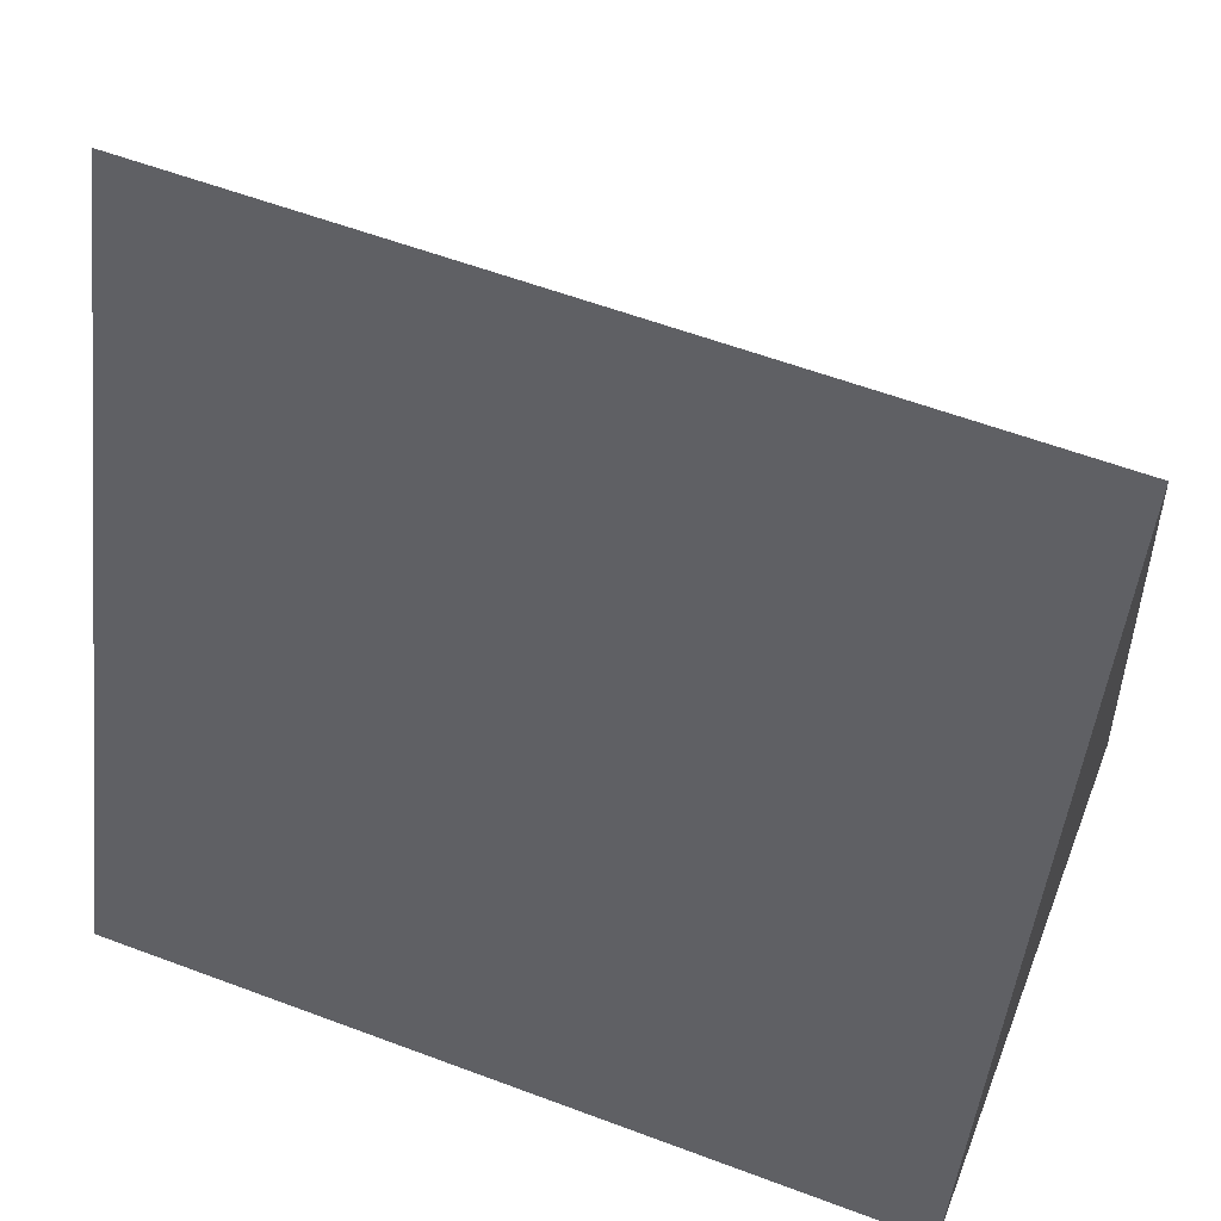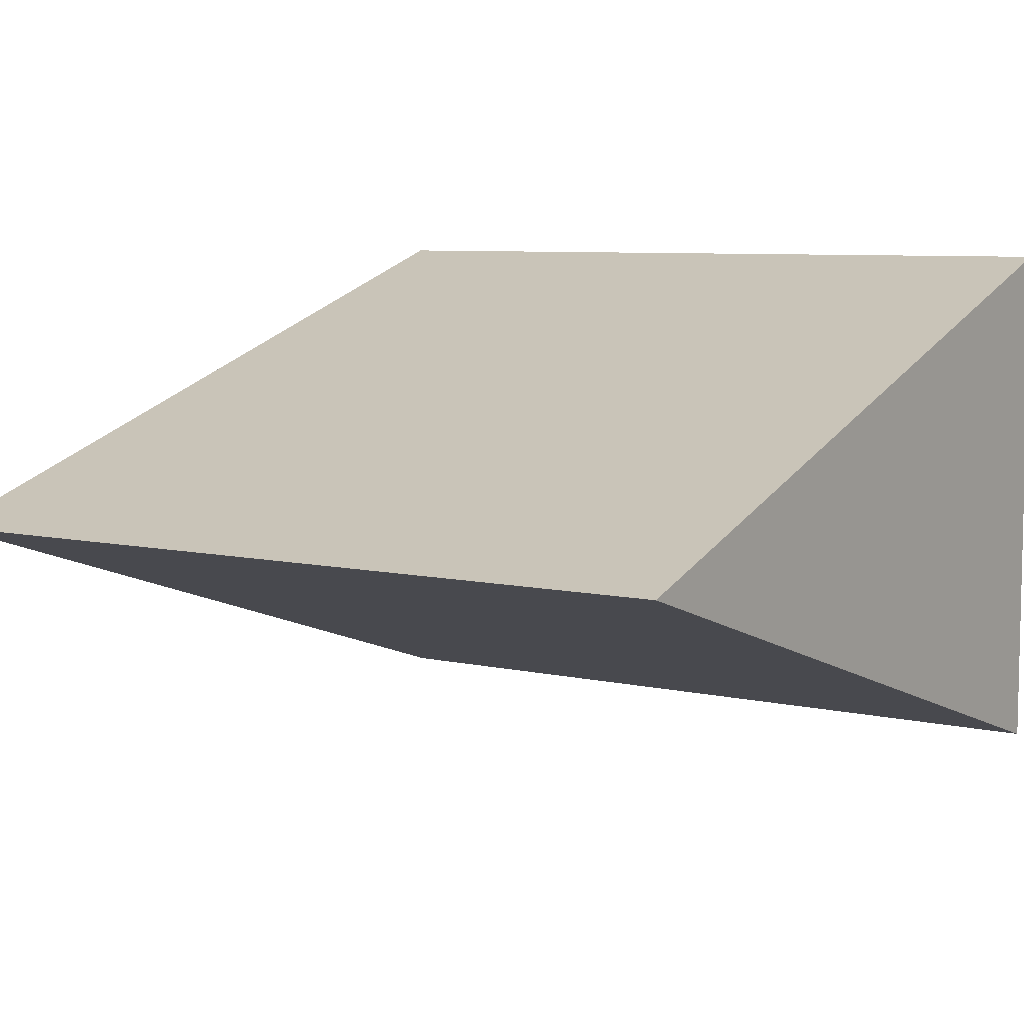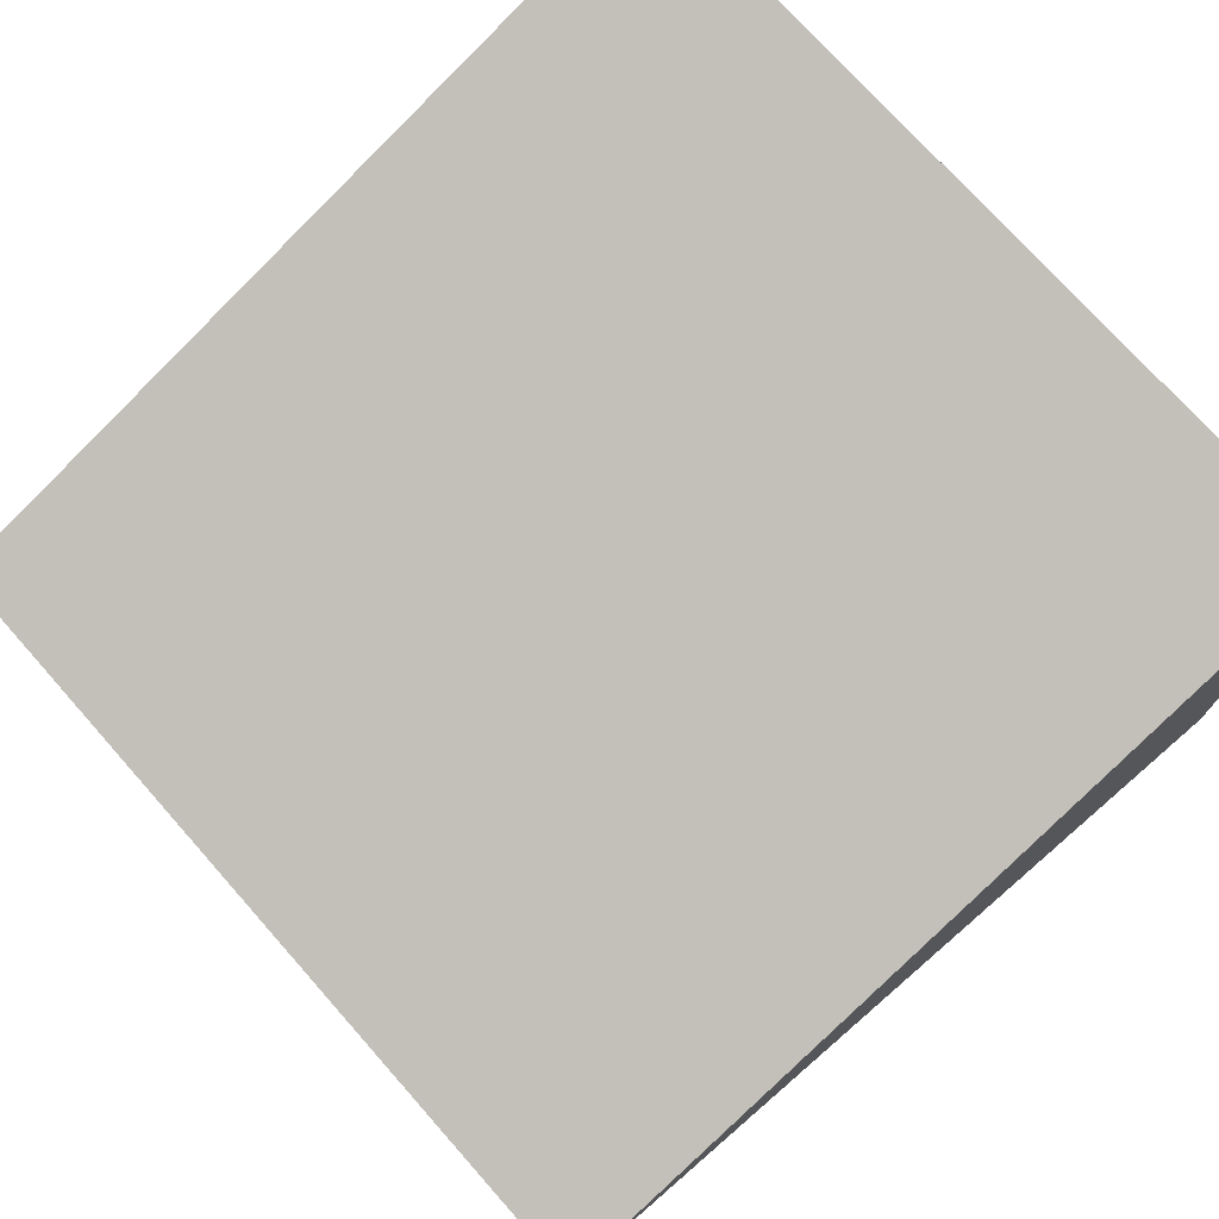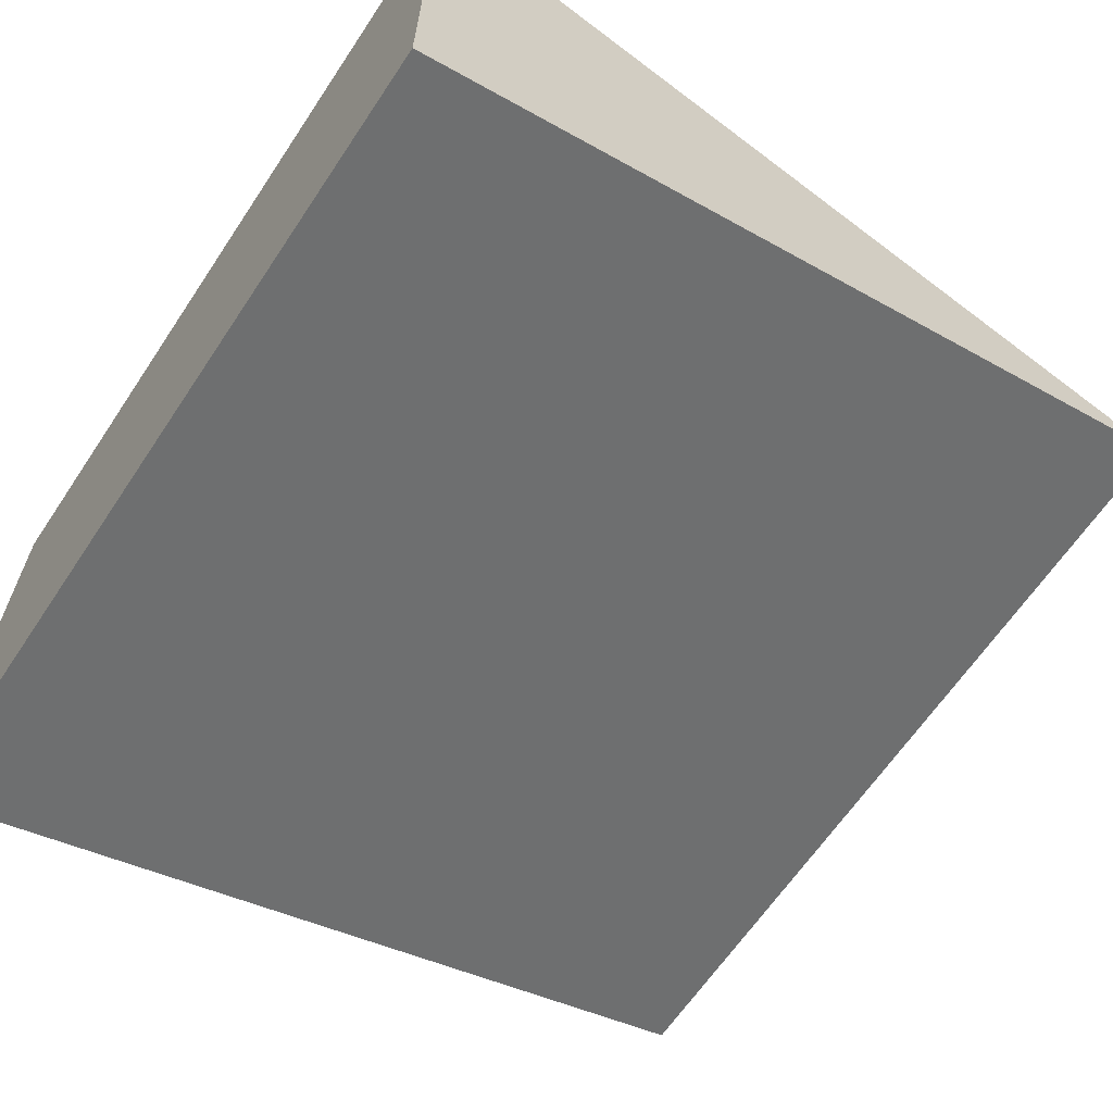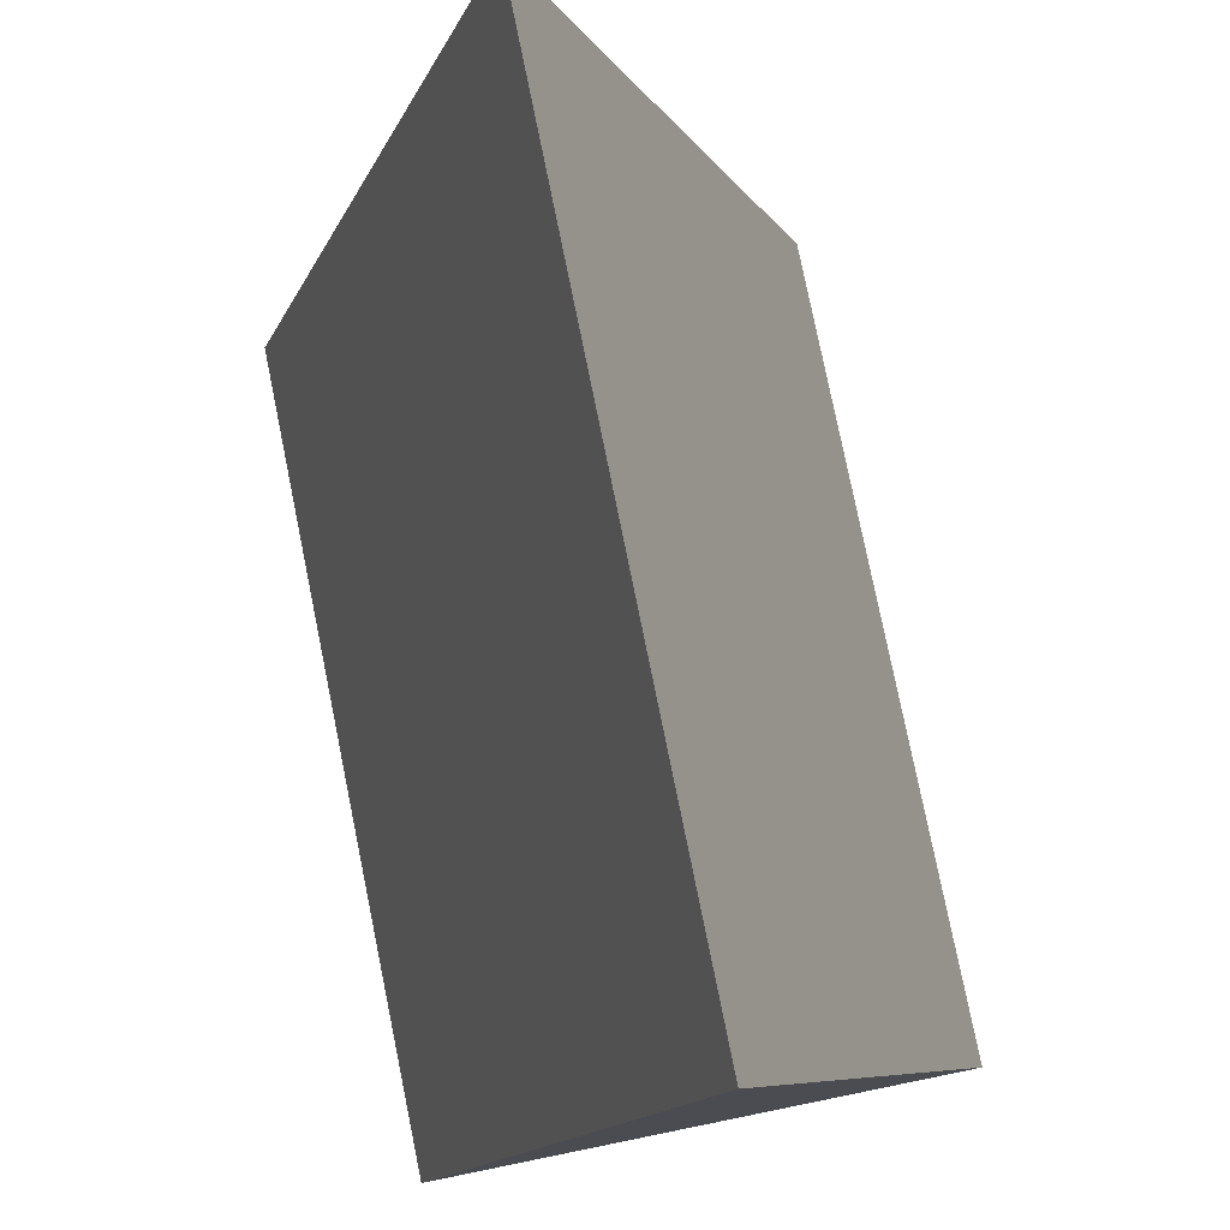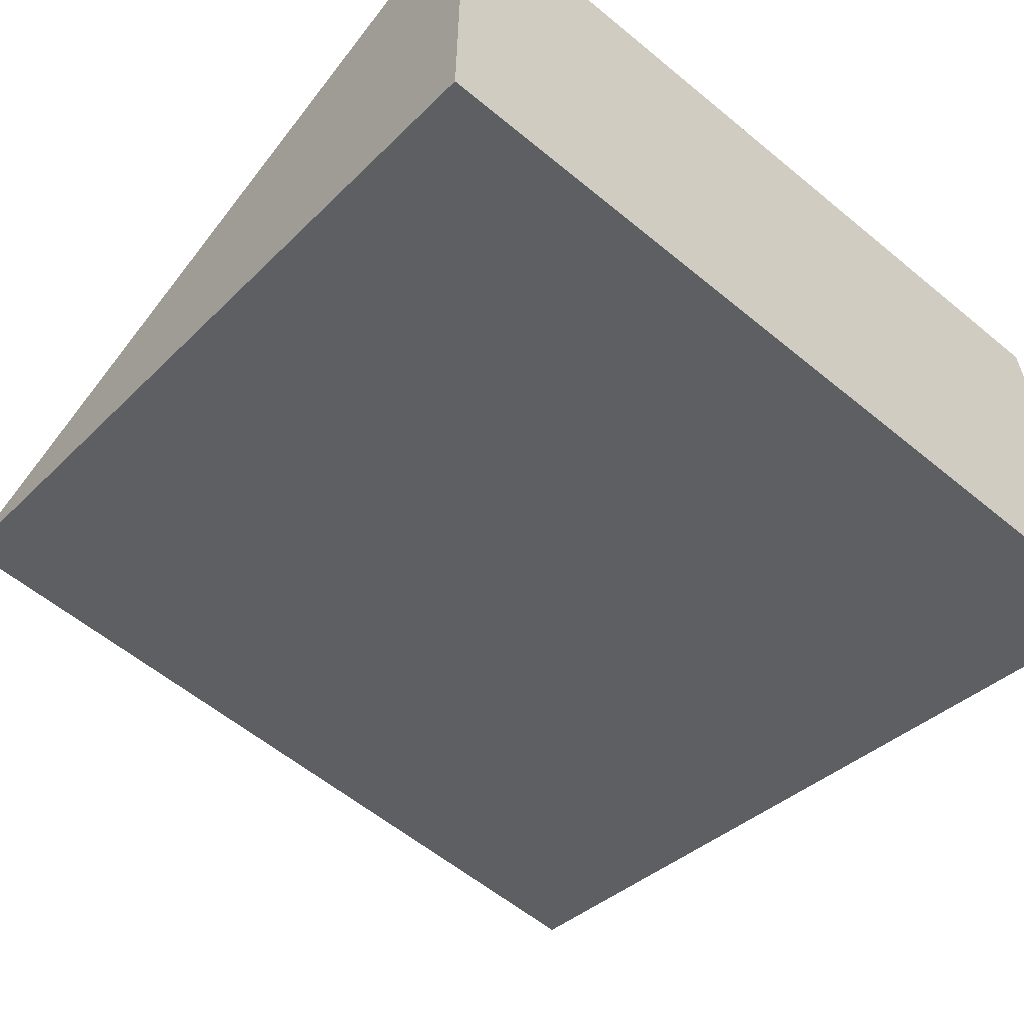
<metadata>
{"format":"obj","ext":"obj","renderer":"f3d","projection":"perspective","resolution":1024,"background":"white","views":[{"elev":58.4,"azim":-158.8,"up":"+Y"},{"elev":7.3,"azim":-146.7,"up":"+Z"},{"elev":73.9,"azim":-131.6,"up":"+Z"},{"elev":-64.4,"azim":56.2,"up":"+Z"},{"elev":78.7,"azim":78.5,"up":"+Y"},{"elev":-59.1,"azim":-40.3,"up":"+Z"}]}
</metadata>
<code>
o Cube_Cube.001
v 0.5 0 0.325
v 0.5 1 -0
v -0.5 0 0.325
v -0.5 1 0
v 0.5 0 -0.325
v -0.5 0 -0.325
f 1 2 4 3
f 3 4 6
f 5 2 1
f 3 6 5 1
f 4 2 5 6

</code>
